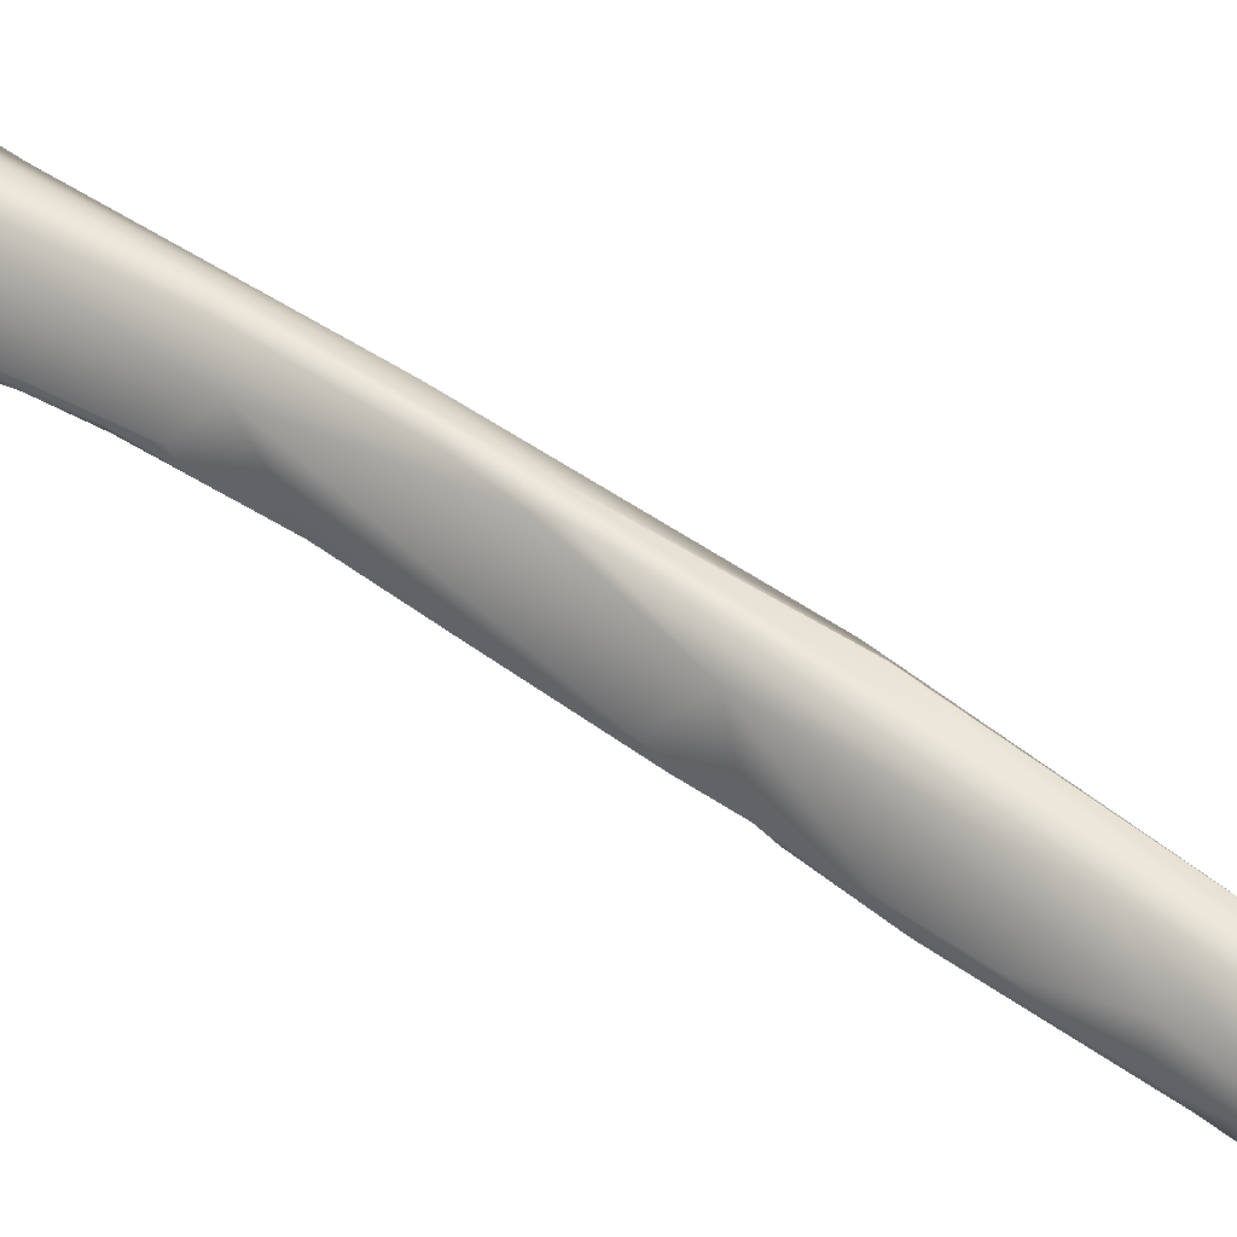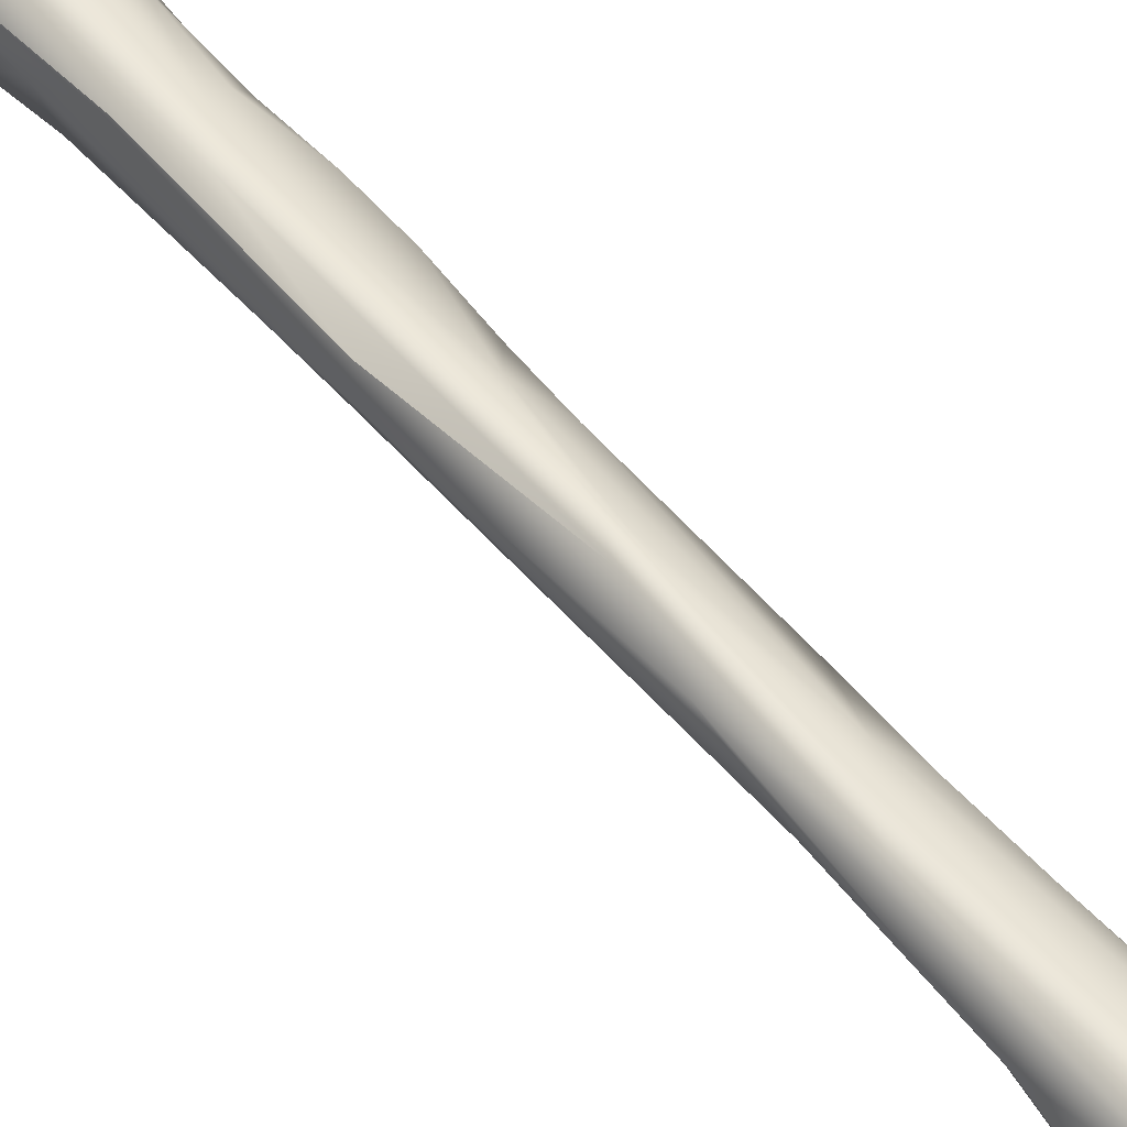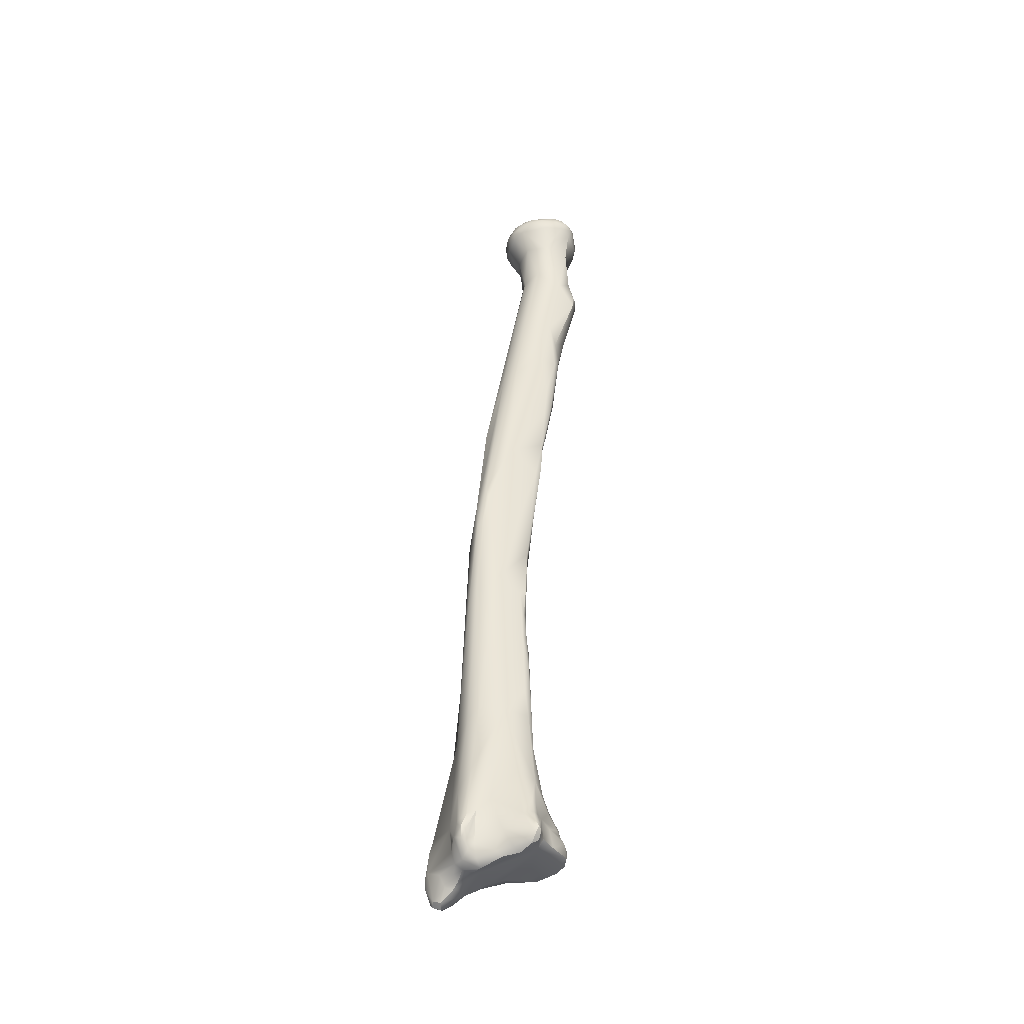
<metadata>
{"format":"obj","ext":"obj","renderer":"f3d","projection":"perspective","resolution":1024,"background":"white","views":[{"elev":75.8,"azim":-65.3,"up":"+Y"},{"elev":45.4,"azim":129.5,"up":"+Y"},{"elev":-57.8,"azim":-158.3,"up":"+Z"}]}
</metadata>
<code>
v 230 -89.43 999.1
v 234.1 -91.05 1002
v 235.5 -90.9 999.7
v 233.1 -91.36 996.5
v 234.7 -91.34 996
v 231 -88.46 1006
v 237 -88.81 1002
v 234.3 -87.58 1009
v 230.4 -83.84 1013
v 233.6 -82.81 1015
v 227.3 -81.06 1027
v 232.6 -79.63 1025
v 221.7 -78.12 1032
v 226.9 -81.45 1032
v 227 -81.15 1033
v 227.3 -80.43 1034
v 224.3 -80.44 1031
v 224.8 -79.05 1033
v 221.6 -78.5 1030
v 230.8 -81.55 1032
v 233.4 -80.93 1032
v 229.7 -80.63 1034
v 234.1 -80.23 1029
v 233 -80.11 1034
v 230.7 -77.38 1035
v 236.7 -78.84 1032
v 231.3 -89.34 990.2
v 236 -90.4 988.4
v 239 -89.07 986.2
v 224.5 -83.31 1003
v 236.5 -81.23 1014
v 237.5 -75.99 1014
v 224.3 -78.56 1021
v 228.2 -80.27 1023
v 234.4 -79.15 1022
v 234.9 -78.44 1025
v 236.9 -76.83 1022
v 237.2 -76.07 1023
v 237.5 -74.97 1022
v 221 -76.24 1033
v 219.8 -75.95 1031
v 219.8 -75.02 1028
v 219.6 -73.81 1032
v 220.8 -72.46 1033
v 224.1 -75.61 1034
v 237.9 -77.37 1029
v 236.3 -77.38 1025
v 237.5 -75.98 1025
v 238.1 -74.88 1025
v 238.5 -72.8 1025
v 226.8 -75.09 1034
v 222.7 -71.56 1033
v 230.8 -75.59 1034
v 230.4 -70.76 1032
v 237.7 -75.69 1033
v 235.4 -73.92 1034
v 240.1 -73.61 1030
v 237.9 -71.76 1034
v 236.1 -70.86 1033
v 240 -70.38 1032
v 240.2 -89.24 968.3
v 230.7 -85.87 976.6
v 229.5 -83.45 975.8
v 227.7 -83.57 985.3
v 242.2 -80.64 987
v 223.1 -81.75 1000
v 222.8 -79.15 998.9
v 222.3 -80.05 1002
v 222.3 -78.38 1002
v 223.7 -79.28 1008
v 222.9 -76.45 1008
v 234.9 -71.33 1008
v 222.1 -72.5 1020
v 223.2 -67.33 1023
v 236.3 -70.09 1021
v 219.8 -69.71 1032
v 218.5 -70.15 1030
v 219.7 -69.2 1026
v 218.7 -68.66 1029
v 218.8 -67.96 1030
v 219.3 -66.68 1029
v 220.6 -66.22 1027
v 220.3 -65.33 1030
v 238.3 -66.81 1026
v 221.7 -66.98 1033
v 220.3 -66.57 1032
v 221.5 -65.36 1032
v 226.9 -70.37 1032
v 225.7 -64.97 1032
v 232.8 -64.33 1032
v 240.2 -69.99 1028
v 238 -68.29 1033
v 239.6 -67.21 1029
v 238.5 -66.33 1031
v 235.4 -65.82 1032
v 237 -65.36 1032
v 236.8 -64.04 1031
v 236.9 -87.81 946
v 246.7 -89.1 943.2
v 250.1 -87.79 942.3
v 234.3 -86.92 953
v 232.8 -86.01 955
v 245.7 -88.28 952.3
v 247.5 -87.23 954.2
v 230.2 -81.81 971.1
v 233.7 -78.12 970.4
v 229.1 -79.82 979.3
v 243.8 -77.58 975.1
v 229.4 -76.63 985.1
v 224.8 -73.49 1003
v 230.4 -69.86 1009
v 224.5 -68.44 1019
v 226.5 -67.07 1019
v 232 -66.35 1020
v 221.4 -64.33 1028
v 225 -63.32 1025
v 225.6 -61.8 1028
v 232 -62.2 1025
v 235.4 -63.89 1025
v 222.2 -63.7 1030
v 225.5 -63.01 1031
v 234.4 -63.19 1032
v 230.3 -62.94 1031
v 234.3 -62.07 1030
v 228.2 -61.21 1029
v 232.2 -61.11 1029
v 230.9 -61.43 1030
v 229.5 -61.02 1027
v 233.3 -61.55 1027
v 237.7 -64.16 1028
v 236.6 -63.43 1027
v 235.1 -62.17 1027
v 235.1 -62.36 1026
v 247.9 -125.4 815.8
v 253.4 -127.1 817.1
v 250.5 -126.4 817.6
v 250.3 -126.7 815.6
v 255.1 -126.7 814.9
v 257 -124.9 814
v 263 -125.1 817.2
v 262 -124.7 815.1
v 254.4 -123.7 821.4
v 269 -124.4 818.1
v 275.8 -121.4 819.9
v 253.9 -98.04 891.8
v 241.9 -92.2 911.6
v 239 -88.06 926.3
v 238 -88.82 933.9
v 237.8 -88.98 929.4
v 236.5 -86.79 937
v 236.6 -88.02 939
v 234.9 -86.92 944.9
v 235.8 -87.12 939.6
v 252.3 -84.95 938.6
v 233 -84.8 951.4
v 234.5 -83.68 948.1
v 250.7 -81.25 941.6
v 232.8 -81.89 958.4
v 243.8 -77.08 963.4
v 240.1 -76.84 964.4
v 246.5 -122.8 815.2
v 248.8 -123.5 814.1
v 248.3 -122.6 820.6
v 246.4 -123.2 817.3
v 247.2 -121.2 820.4
v 246.9 -119.7 820.1
v 246 -120 816.9
v 246.7 -119.3 819
v 267 -122.6 813.3
v 260.8 -122.1 813.2
v 264.9 -121.1 812.6
v 269.5 -123.4 814.8
v 272.6 -122.7 815
v 271.8 -122 812.1
v 273.1 -121.8 810.9
v 273 -121.7 812.6
v 270.4 -121.1 811
v 274.5 -121.5 809.7
v 275.9 -120.2 812
v 275.3 -120.4 813.4
v 273.5 -121.1 808.9
v 275.6 -120.1 807.2
v 277.8 -118.9 809.9
v 277.3 -119.6 808.3
v 248.9 -121.5 822
v 247.4 -120.8 821.5
v 247 -119.3 820.9
v 249.4 -117.9 825.1
v 247.1 -118.4 820.4
v 248 -116.7 824
v 275.1 -122.2 817.4
v 275.9 -121.5 817.1
v 276.5 -120.3 819.1
v 275.8 -121 815.9
v 276.5 -119.6 814.5
v 277 -118.9 813.2
v 276.7 -118.8 815.6
v 276.9 -116.7 816.8
v 249.9 -114.6 829.8
v 252.4 -118.2 826.1
v 254.8 -115.5 831.9
v 263.8 -118.2 827
v 275.9 -118.6 822.1
v 275.6 -118.2 823.8
v 270.6 -114.8 832.3
v 271.8 -113.8 832.8
v 273.3 -117.8 827
v 274.4 -115.1 827.4
v 251.9 -111.1 841.6
v 266.8 -111.5 840.6
v 269.4 -110.1 839
v 270.2 -110 836.1
v 246.9 -101.7 866.1
v 253.9 -105.6 860.8
v 262 -103.5 863.6
v 247.5 -101.3 870.1
v 246.7 -99.81 869.7
v 247.6 -99.41 878.2
v 246.3 -98.62 877.8
v 246.4 -97.39 876.7
v 245.4 -96.28 889.8
v 245.3 -96.1 884.8
v 246.4 -95.15 882.8
v 259.9 -94.69 886.6
v 243.7 -93.24 896.4
v 257.8 -88.5 899.5
v 241.3 -91.78 910.1
v 243.9 -81.44 930.7
v 275.2 -118.8 806.1
v 274.4 -117 806.3
v 247.7 -117.6 813.8
v 247.8 -115.5 818
v 250.6 -115.3 812.1
v 248.5 -113.6 813
v 258.2 -113.3 809.7
v 264.6 -115.4 810.5
v 265.4 -113.3 808.8
v 272.4 -117.8 807.3
v 270.3 -116.7 808.5
v 271 -115.8 808
v 268.7 -115.6 809
v 272.7 -114.8 808.4
v 269.4 -114.6 808.7
v 273.3 -113 810.8
v 269.7 -112.8 809.3
v 277.9 -118.5 808.6
v 277.2 -118.3 807
v 276.2 -116.7 807
v 278 -116.1 810.8
v 247.8 -115.1 822.6
v 248.5 -112.5 818.4
v 277.7 -116.7 814.1
v 278 -115.5 812.7
v 276.4 -113.4 812.9
v 248.3 -113.2 826.6
v 248.6 -109.2 828
v 275.3 -113 821.1
v 276 -112.9 818.7
v 274.5 -111.5 820.8
v 249.1 -109.5 839.8
v 248.5 -105.2 846.7
v 268.7 -107.8 840.1
v 248.4 -102.8 853.5
v 252.9 -100.8 846.1
v 247.1 -102.2 860.2
v 264.1 -100.8 861.5
v 247.3 -98.69 869.6
v 250.7 -90.42 886
v 259 -91.64 878.1
v 255.9 -89.69 883.1
v 254 -84.49 902.3
v 254 -83.52 910.2
v 252.2 -83.99 904.9
v 250.3 -82.63 912.2
v 250.7 -81.87 915.3
v 251.8 -112.7 810
v 253.4 -112 809.2
v 250.3 -110.6 809.5
v 247.8 -110.7 812.4
v 247.6 -109.8 811.9
v 247.6 -109.4 813.7
v 247.7 -108.8 812.4
v 248.4 -108.3 813.9
v 248.7 -111.2 810.6
v 251.1 -109.4 810.2
v 248.7 -109.3 810.6
v 249.3 -108.3 812
v 257.3 -111.2 808.7
v 254.3 -110.2 809.6
v 258.3 -109.4 809.3
v 255.9 -107.6 813.4
v 262.7 -111.4 807.3
v 262.7 -109 808.1
v 266.1 -108.9 808.9
v 264.1 -107.5 809.7
v 262.5 -107.1 810.9
v 263.7 -105.7 811.3
v 267.1 -111.6 808.6
v 268.4 -110.3 809.8
v 248.6 -110.1 817.8
v 248.4 -109 820.1
v 248.8 -108.7 817.2
v 249 -107.9 820.1
v 251 -107.3 816.6
v 261.1 -104.3 818
v 267.9 -107.3 813.2
v 262.7 -105.2 813.5
v 266.5 -105.1 812.4
v 262.7 -103.4 817.1
v 264.5 -103.5 815.9
v 265.6 -104.1 815.3
v 268.6 -108.7 811.9
v 257.8 -105.1 821.3
v 268.8 -107.6 818.3
v 251.8 -105.9 829
v 261.4 -101.7 829.7
v 265.3 -103.6 825.7
v 261.4 -99.04 844.4
v 258.2 -98.32 846.9
v 265.2 -102.1 840.2
v 264.6 -104.9 811.4
v 263.3 -104.1 813
v 264.2 -103.5 813.5
v 234.3 -87.58 1009
v 230.4 -83.84 1013
v 233.6 -82.81 1015
v 233.4 -80.93 1032
v 236.7 -78.84 1032
v 222.8 -79.15 998.9
v 222.1 -72.5 1020
v 238 -68.29 1033
v 237 -65.36 1032
v 247.5 -87.23 954.2
v 243.8 -77.58 975.1
v 247.9 -125.4 815.8
v 247.9 -125.4 815.8
v 250.3 -126.7 815.6
v 255.1 -126.7 814.9
v 263 -125.1 817.2
v 253.9 -98.04 891.8
v 238 -88.82 933.9
v 237.8 -88.98 929.4
v 236.5 -86.79 937
v 250.7 -81.25 941.6
v 246.5 -122.8 815.2
v 246.4 -123.2 817.3
v 271.8 -122 812.1
v 273.1 -121.8 810.9
v 275.6 -118.2 823.8
v 274.4 -115.1 827.4
v 269.4 -110.1 839
v 262 -103.5 863.6
v 245.3 -96.1 884.8
v 241.3 -91.78 910.1
v 275.2 -118.8 806.1
v 275.2 -118.8 806.1
v 274.4 -117 806.3
v 274.4 -117 806.3
v 247.7 -117.6 813.8
v 248.5 -113.6 813
v 271 -115.8 808
v 269.4 -114.6 808.7
v 277.9 -118.5 808.6
v 277.2 -118.3 807
v 277.2 -118.3 807
v 276.2 -116.7 807
v 278 -116.1 810.8
v 278 -115.5 812.7
v 276 -112.9 818.7
v 249.1 -109.5 839.8
v 253.4 -112 809.2
v 250.3 -110.6 809.5
v 250.3 -110.6 809.5
v 247.6 -109.8 811.9
v 247.7 -108.8 812.4
v 247.7 -108.8 812.4
v 248.7 -111.2 810.6
v 248.7 -109.3 810.6
v 257.3 -111.2 808.7
v 262.7 -111.4 807.3
v 261.1 -104.3 818
v 264.2 -103.5 813.5
g grp1
f 27 4 1
f 5 4 28
f 4 2 1
f 4 5 2
f 5 3 2
f 5 29 3
f 29 7 3
f 2 3 7
f 30 1 6
f 1 2 6
f 2 8 6
f 70 30 6
f 7 31 324
f 2 7 324
f 6 8 9
f 10 9 8
f 70 6 325
f 324 31 326
f 34 11 33
f 33 17 19
f 11 34 23
f 34 12 23
f 35 12 34
f 35 34 9
f 12 36 23
f 17 13 19
f 13 17 18
f 19 13 41
f 14 20 15
f 14 11 20
f 17 33 11
f 11 14 17
f 15 17 14
f 18 15 16
f 22 16 15
f 16 22 25
f 18 17 15
f 45 18 25
f 16 25 18
f 40 18 45
f 23 20 11
f 22 15 20
f 20 24 22
f 20 21 24
f 22 24 25
f 20 23 327
f 24 21 26
f 23 328 327
f 46 328 23
f 328 46 57
f 53 51 25
f 26 55 24
f 55 328 57
f 24 55 25
f 25 55 56
f 62 61 27
f 27 61 28
f 64 27 1
f 64 1 66
f 62 27 64
f 27 28 4
f 5 28 29
f 66 1 30
f 65 31 7
f 65 32 31
f 33 325 34
f 70 325 33
f 326 31 35
f 10 35 9
f 33 42 73
f 33 19 42
f 70 33 73
f 35 36 12
f 35 47 36
f 23 36 47
f 35 31 37
f 35 37 47
f 47 37 38
f 38 48 47
f 31 39 37
f 39 38 37
f 39 49 38
f 49 48 38
f 32 39 31
f 42 19 41
f 41 13 40
f 40 13 18
f 41 40 43
f 77 42 41
f 77 41 43
f 44 43 40
f 43 76 77
f 76 43 44
f 44 40 45
f 52 44 45
f 23 47 46
f 46 47 48
f 48 49 46
f 49 57 46
f 49 50 57
f 39 50 49
f 85 76 44
f 85 44 52
f 45 25 51
f 51 52 45
f 51 54 88
f 53 25 56
f 53 56 54
f 56 59 54
f 54 51 53
f 95 54 59
f 56 55 58
f 55 57 60
f 55 60 58
f 59 56 58
f 58 60 92
f 59 58 95
f 91 60 57
f 98 61 101
f 29 103 104
f 61 103 29
f 101 61 62
f 63 64 107
f 63 62 64
f 61 29 28
f 29 333 154
f 67 64 66
f 67 107 64
f 65 29 154
f 29 65 7
f 67 66 68
f 108 32 65
f 68 66 30
f 68 30 70
f 68 70 71
f 67 68 69
f 69 68 71
f 110 329 69
f 71 110 69
f 329 110 109
f 71 70 73
f 110 71 330
f 334 72 32
f 72 75 32
f 112 110 330
f 330 78 112
f 78 74 112
f 75 50 39
f 75 39 32
f 80 77 76
f 78 73 42
f 79 77 80
f 79 42 77
f 42 79 78
f 79 82 78
f 86 80 76
f 81 82 79
f 80 81 79
f 80 86 83
f 83 81 80
f 120 115 83
f 78 82 74
f 50 91 57
f 75 84 50
f 84 91 50
f 75 119 84
f 84 119 131
f 85 86 76
f 87 86 85
f 87 83 86
f 120 83 87
f 120 87 121
f 52 51 88
f 52 88 89
f 52 89 85
f 89 88 54
f 85 121 87
f 121 85 89
f 89 54 123
f 54 95 90
f 123 54 90
f 95 122 90
f 122 123 90
f 60 94 92
f 95 58 331
f 93 60 91
f 95 331 96
f 332 92 94
f 84 93 91
f 93 94 60
f 130 93 84
f 130 94 93
f 97 332 94
f 131 130 84
f 332 97 122
f 96 122 95
f 130 97 94
f 98 152 151
f 103 98 148
f 99 145 100
f 152 98 101
f 152 102 153
f 153 102 155
f 148 99 103
f 340 99 148
f 333 100 154
f 101 102 152
f 61 98 103
f 103 99 100
f 104 103 100
f 102 62 63
f 102 101 62
f 63 155 102
f 156 155 158
f 158 106 228
f 155 63 105
f 105 158 155
f 109 105 107
f 105 106 158
f 157 108 154
f 63 107 105
f 105 109 106
f 65 154 108
f 107 329 109
f 109 110 160
f 111 72 160
f 111 160 110
f 110 112 113
f 110 113 111
f 113 114 111
f 112 74 113
f 74 82 113
f 113 82 116
f 72 114 75
f 114 72 111
f 81 115 82
f 83 115 81
f 115 116 82
f 118 113 116
f 116 115 117
f 115 120 117
f 116 117 128
f 116 128 118
f 117 125 128
f 118 114 113
f 128 129 118
f 119 114 118
f 75 114 119
f 119 133 131
f 118 129 133
f 119 118 133
f 120 121 125
f 123 121 89
f 125 121 127
f 127 121 123
f 120 125 117
f 127 123 122
f 127 122 124
f 125 126 128
f 125 127 126
f 124 126 127
f 129 128 126
f 131 132 130
f 97 130 124
f 124 122 97
f 130 132 124
f 131 133 132
f 124 132 126
f 126 132 129
f 129 132 133
f 137 138 135
f 337 162 338
f 337 134 162
f 162 139 338
f 141 338 139
f 136 164 335
f 136 163 164
f 135 138 140
f 135 339 142
f 135 136 137
f 142 136 135
f 202 142 339
f 136 335 137
f 138 141 140
f 141 143 140
f 142 185 136
f 207 339 143
f 143 191 144
f 143 144 207
f 339 207 202
f 173 191 143
f 221 340 146
f 146 227 221
f 149 146 148
f 342 225 354
f 227 146 149
f 146 340 148
f 147 225 342
f 149 148 150
f 343 341 153
f 343 147 342
f 151 153 341
f 151 148 98
f 153 151 152
f 272 157 154
f 343 153 155
f 156 343 155
f 156 228 343
f 158 228 156
f 159 275 160
f 160 106 109
f 159 334 344
f 159 72 334
f 159 160 72
f 161 162 134
f 233 162 161
f 181 229 182
f 247 182 355
f 345 336 346
f 136 185 163
f 186 165 163
f 185 186 163
f 164 163 165
f 187 165 186
f 167 345 346
f 346 168 167
f 346 165 168
f 166 165 187
f 168 165 166
f 189 166 187
f 168 232 167
f 168 166 189
f 233 161 231
f 168 189 232
f 233 139 162
f 170 141 139
f 170 139 233
f 172 143 141
f 170 171 141
f 171 169 141
f 169 177 172
f 172 141 169
f 171 177 169
f 170 233 171
f 233 236 171
f 236 177 171
f 172 176 173
f 143 172 173
f 176 180 173
f 172 174 176
f 177 181 347
f 347 181 175
f 181 178 175
f 347 172 177
f 348 176 174
f 241 177 236
f 239 177 241
f 348 178 176
f 178 179 176
f 178 181 182
f 182 184 178
f 179 178 184
f 180 176 179
f 179 196 180
f 194 180 195
f 180 196 195
f 184 183 179
f 179 183 196
f 182 247 184
f 184 246 183
f 247 246 184
f 186 185 188
f 187 186 190
f 190 186 188
f 200 188 185
f 189 187 250
f 250 187 190
f 188 199 190
f 190 199 255
f 185 142 200
f 142 202 200
f 194 173 180
f 173 192 191
f 144 191 192
f 192 193 144
f 192 173 194
f 192 197 193
f 192 194 197
f 195 197 194
f 195 196 197
f 198 193 197
f 252 197 196
f 196 183 252
f 252 198 197
f 199 188 200
f 199 260 255
f 202 201 200
f 199 200 201
f 202 207 205
f 203 204 144
f 207 144 349
f 349 208 207
f 257 204 203
f 204 257 350
f 258 203 193
f 193 203 144
f 258 193 198
f 209 260 199
f 205 210 202
f 208 211 206
f 212 351 350
f 320 212 350
f 207 206 205
f 206 207 208
f 320 350 257
f 209 201 214
f 201 209 199
f 214 201 202
f 202 210 214
f 206 210 205
f 206 211 210
f 212 262 351
f 210 211 215
f 260 209 214
f 266 215 211
f 262 266 351
f 213 265 370
f 210 352 214
f 216 213 260
f 216 260 340
f 213 216 217
f 265 213 217
f 260 214 340
f 340 214 352
f 266 224 215
f 216 340 218
f 219 216 218
f 217 216 219
f 220 267 217
f 219 222 220
f 220 217 219
f 145 215 224
f 225 219 221
f 222 219 225
f 225 223 353
f 219 218 221
f 221 218 340
f 353 223 220
f 220 223 267
f 267 223 268
f 225 268 223
f 100 145 224
f 225 221 354
f 224 154 100
f 226 154 224
f 266 226 224
f 274 268 228
f 272 154 226
f 268 147 228
f 225 147 268
f 147 343 228
f 272 275 159
f 272 159 344
f 275 228 160
f 228 106 160
f 238 229 181
f 364 356 248
f 240 230 238
f 230 229 238
f 248 356 357
f 167 359 345
f 232 359 167
f 234 359 232
f 234 232 251
f 234 251 279
f 360 233 231
f 233 276 235
f 233 234 284
f 284 234 279
f 235 236 233
f 237 241 236
f 235 237 236
f 177 239 238
f 238 181 177
f 239 240 238
f 239 241 240
f 240 241 243
f 242 361 362
f 362 245 242
f 244 242 245
f 237 243 241
f 244 299 254
f 249 363 365
f 367 183 246
f 367 253 183
f 366 358 242
f 365 366 249
f 366 254 249
f 254 368 249
f 358 361 242
f 242 244 366
f 254 366 244
f 250 190 255
f 251 189 250
f 251 232 189
f 301 251 250
f 300 251 301
f 256 301 250
f 183 253 252
f 252 253 258
f 258 198 252
f 254 369 368
f 256 255 370
f 250 255 256
f 257 203 258
f 258 259 257
f 259 320 257
f 369 314 259
f 314 320 259
f 254 314 369
f 315 256 264
f 370 261 256
f 212 320 262
f 261 264 256
f 262 320 266
f 261 370 265
f 263 261 265
f 267 263 265
f 263 264 261
f 267 264 263
f 217 267 265
f 264 267 268
f 269 318 270
f 269 320 318
f 320 226 266
f 320 269 226
f 271 269 270
f 268 273 270
f 273 271 270
f 273 268 274
f 269 272 226
f 273 275 271
f 269 271 272
f 273 274 275
f 274 228 275
f 275 272 271
f 276 277 235
f 276 278 277
f 284 278 276
f 277 288 235
f 281 279 251
f 281 251 300
f 280 279 281
f 302 281 300
f 286 374 282
f 281 375 280
f 375 281 283
f 281 302 283
f 378 376 287
f 283 287 376
f 276 233 284
f 280 284 279
f 372 289 371
f 374 286 377
f 289 372 285
f 285 291 289
f 283 302 304
f 373 377 286
f 285 372 378
f 378 287 285
f 285 287 291
f 287 283 304
f 287 304 291
f 288 292 235
f 289 379 371
f 290 379 289
f 289 291 290
f 293 379 290
f 290 291 296
f 290 296 293
f 291 305 296
f 237 235 292
f 237 380 298
f 293 380 379
f 380 294 298
f 380 293 294
f 293 296 295
f 293 295 294
f 296 307 297
f 296 297 295
f 295 297 321
f 295 321 294
f 294 321 308
f 243 237 298
f 362 298 245
f 245 299 244
f 298 294 299
f 298 299 245
f 312 299 308
f 299 294 308
f 302 300 301
f 303 302 301
f 256 303 301
f 303 256 315
f 303 304 302
f 303 315 304
f 313 304 315
f 304 313 291
f 291 313 305
f 305 313 264
f 381 307 296
f 305 264 309
f 312 308 306
f 308 314 306
f 314 308 311
f 381 322 307
f 323 311 308
f 305 309 382
f 309 310 323
f 254 299 312
f 314 254 312
f 312 306 314
f 309 264 316
f 309 316 310
f 310 316 317
f 317 314 311
f 317 311 310
f 315 264 313
f 316 318 317
f 314 317 320
f 317 318 320
f 264 319 316
f 316 319 318
f 270 318 319
f 268 319 264
f 319 268 270
f 307 322 297
f 297 322 321
f 305 382 322
f 322 382 321
f 321 323 308
f 311 323 310

</code>
